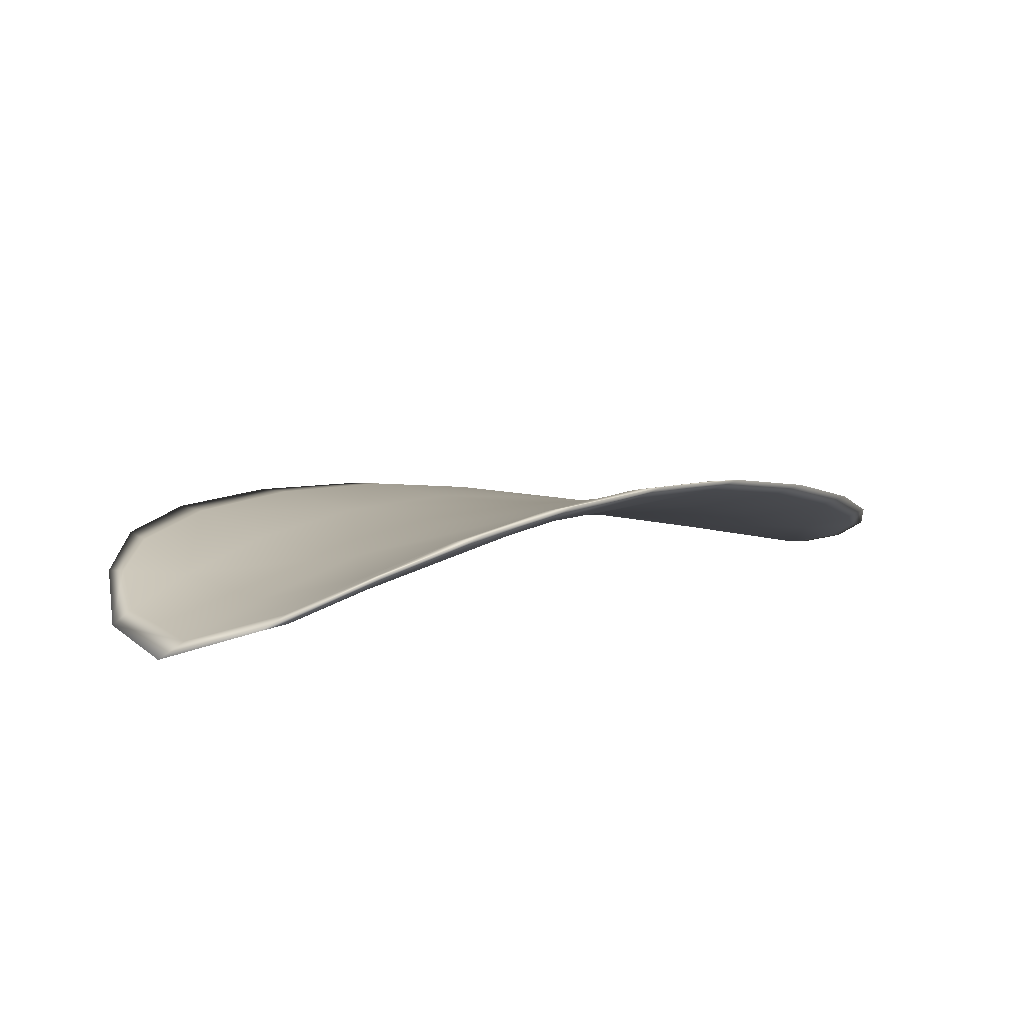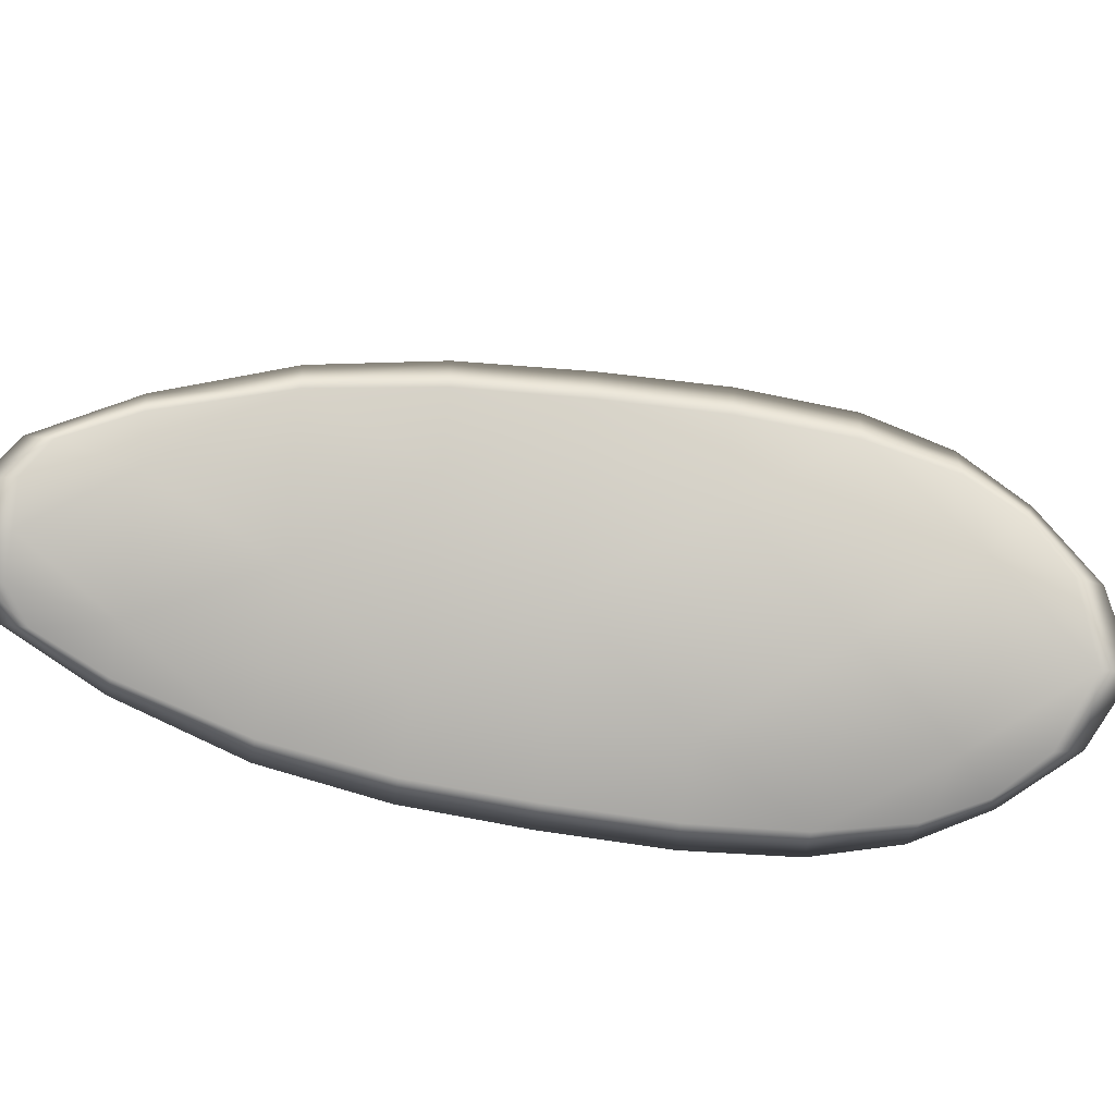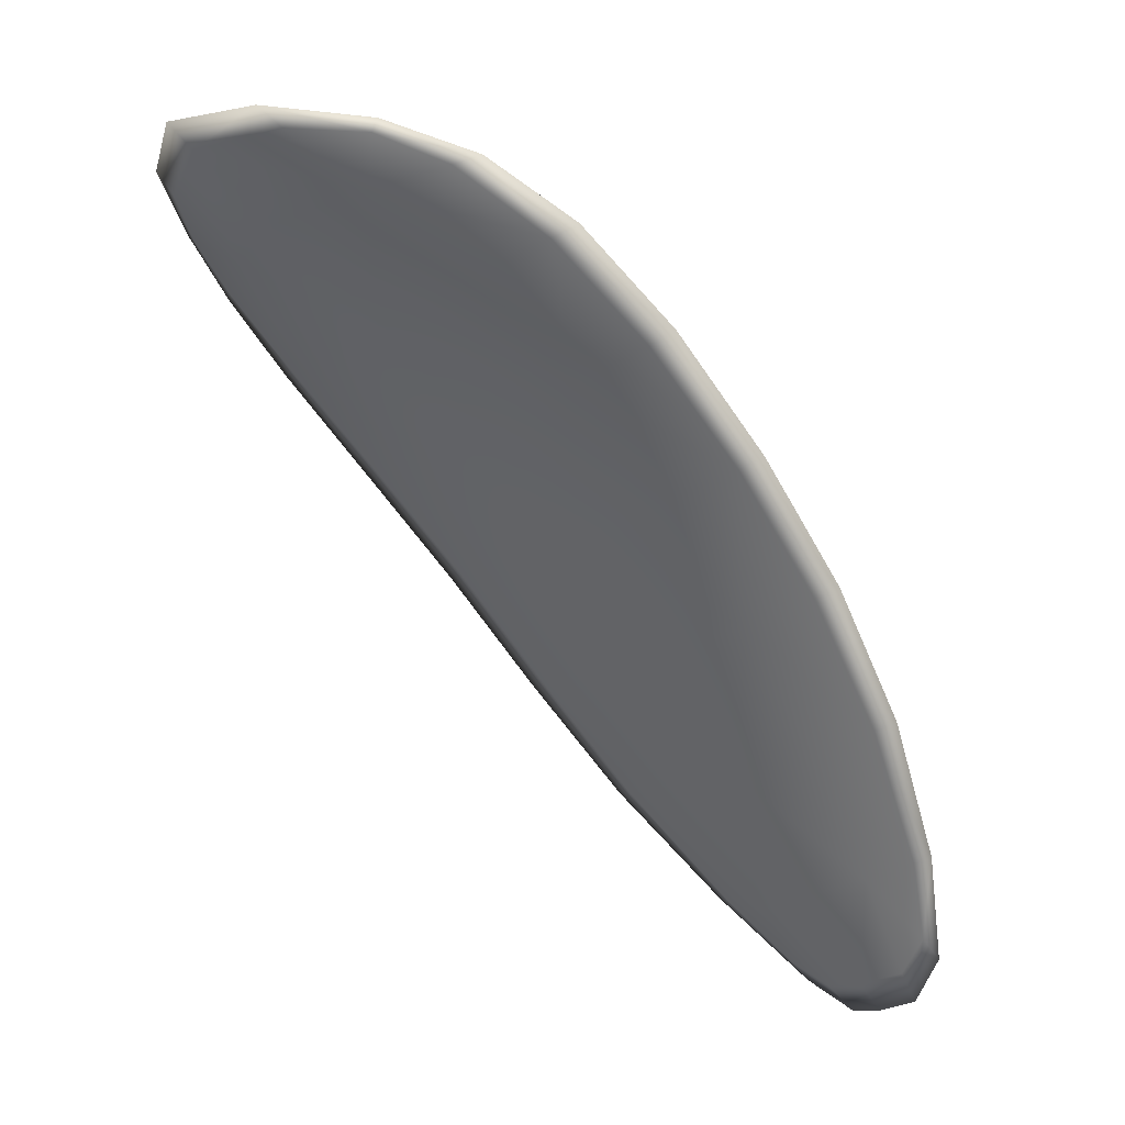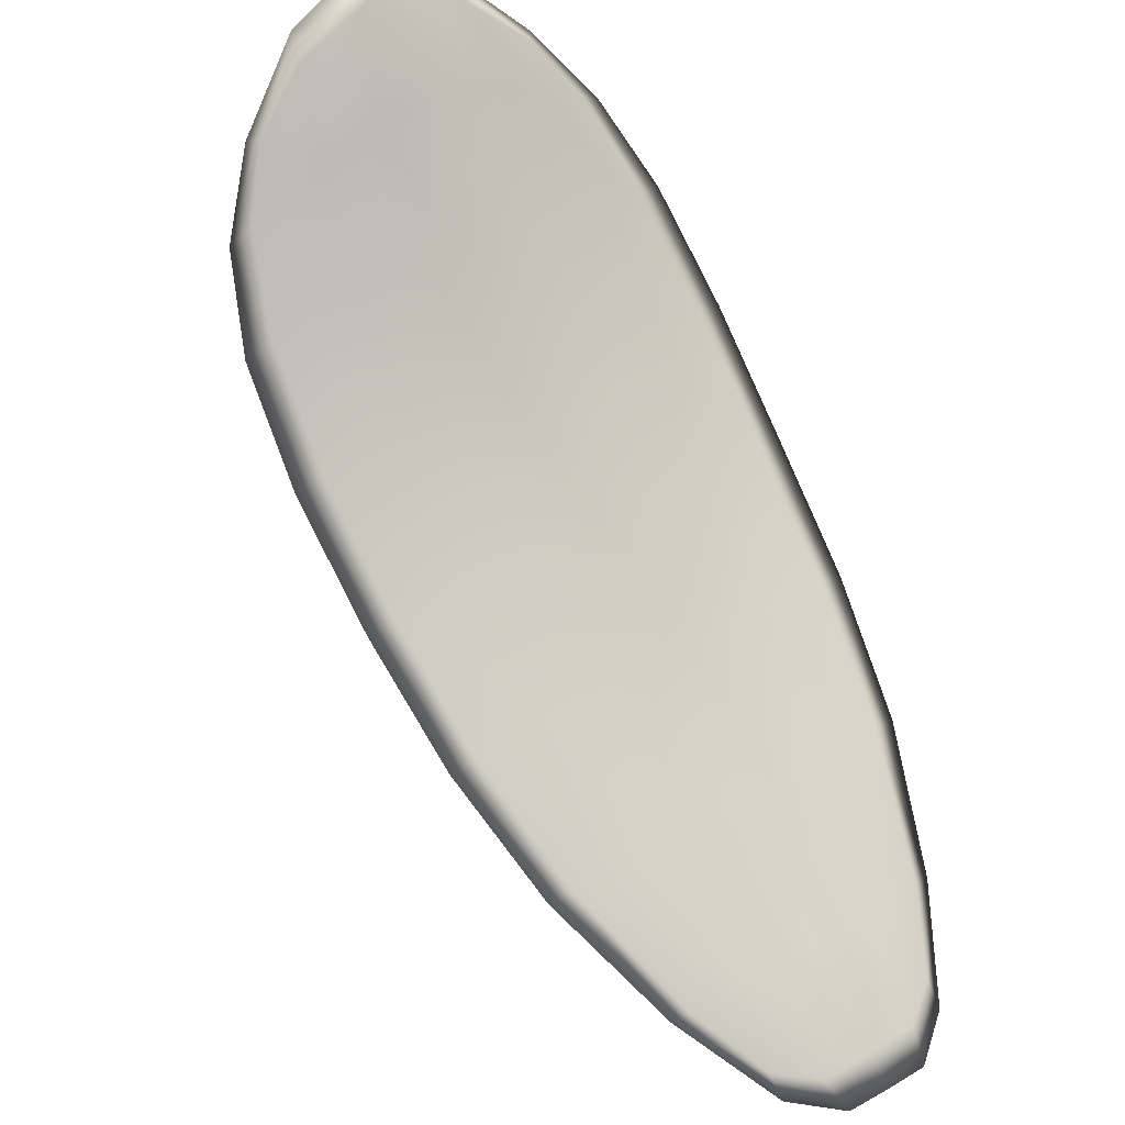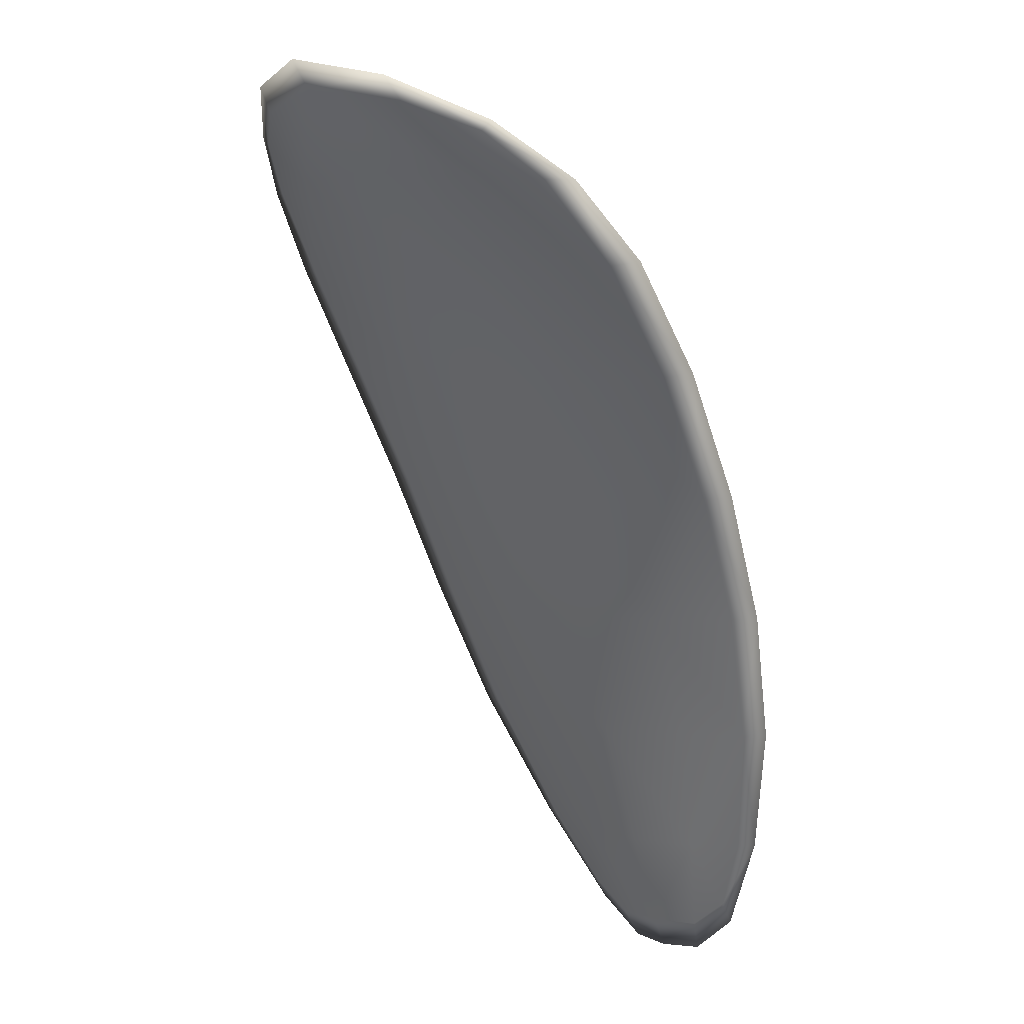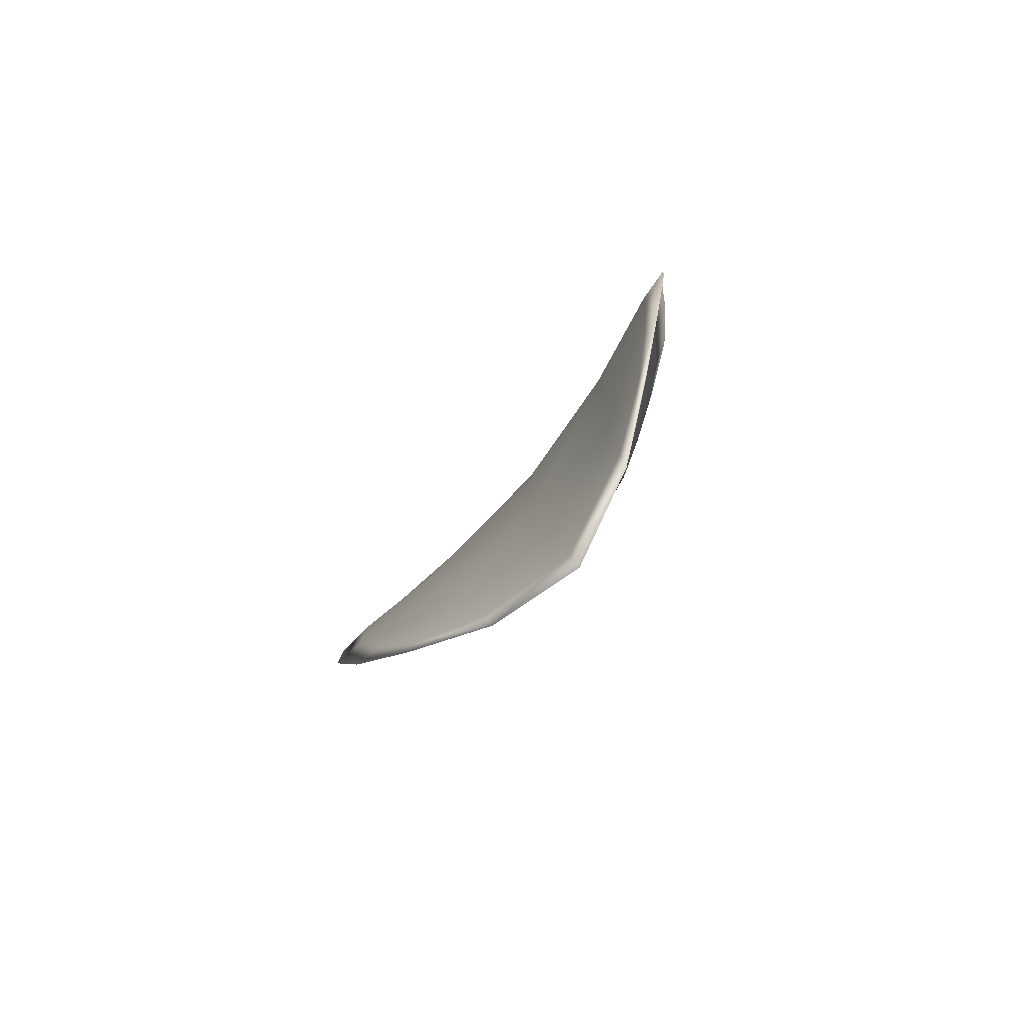
<metadata>
{"format":"obj","ext":"obj","renderer":"f3d","projection":"perspective","resolution":1024,"background":"white","views":[{"elev":70.3,"azim":148.9,"up":"+Y"},{"elev":-54.5,"azim":39.3,"up":"+Z"},{"elev":-69.1,"azim":174.8,"up":"+Z"},{"elev":-33.5,"azim":129.9,"up":"+Y"},{"elev":-60.5,"azim":157.9,"up":"+Z"},{"elev":50.8,"azim":95.3,"up":"+Y"}]}
</metadata>
<code>
v -2.361 0.7301 -1.06
v -2.361 0.7311 -1.061
v -2.363 0.7295 -1.061
v -2.362 0.7284 -1.059
v -2.362 0.7277 -1.058
v -2.36 0.7292 -1.058
v -2.36 0.7302 -1.059
v -2.36 0.7312 -1.06
v -2.36 0.7323 -1.061
v -2.363 0.732 -1.062
v -2.364 0.7326 -1.062
v -2.366 0.7315 -1.062
v -2.365 0.7306 -1.062
v -2.362 0.7329 -1.062
v -2.363 0.733 -1.062
v -2.37 0.7248 -1.062
v -2.371 0.7257 -1.062
v -2.372 0.7234 -1.062
v -2.371 0.7226 -1.062
v -2.37 0.7216 -1.061
v -2.369 0.7237 -1.06
v -2.367 0.7258 -1.06
v -2.368 0.7269 -1.061
v -2.369 0.7279 -1.062
v -2.368 0.7227 -1.059
v -2.369 0.7207 -1.06
v -2.369 0.72 -1.059
v -2.367 0.7219 -1.058
v -2.365 0.7239 -1.058
v -2.366 0.7247 -1.059
v -2.364 0.7266 -1.059
v -2.365 0.7277 -1.06
v -2.363 0.7258 -1.058
v -2.367 0.7289 -1.061
v -2.368 0.7299 -1.062
v -2.373 0.7202 -1.062
v -2.373 0.7208 -1.062
v -2.374 0.7192 -1.062
v -2.374 0.7184 -1.062
v -2.373 0.7179 -1.061
v -2.372 0.7195 -1.061
v -2.371 0.7188 -1.06
v -2.372 0.7174 -1.061
v -2.372 0.7175 -1.06
v -2.371 0.7183 -1.059
v -2.361 0.73 -1.06
v -2.361 0.731 -1.061
v -2.36 0.7322 -1.062
v -2.36 0.7311 -1.06
v -2.36 0.7301 -1.059
v -2.36 0.7291 -1.059
v -2.362 0.7276 -1.058
v -2.362 0.7283 -1.059
v -2.363 0.7294 -1.061
v -2.363 0.7319 -1.062
v -2.364 0.7325 -1.062
v -2.363 0.7329 -1.062
v -2.361 0.7328 -1.062
v -2.365 0.7306 -1.062
v -2.366 0.7315 -1.062
v -2.37 0.7248 -1.062
v -2.371 0.7257 -1.062
v -2.369 0.7278 -1.062
v -2.368 0.7269 -1.062
v -2.367 0.7257 -1.06
v -2.369 0.7237 -1.061
v -2.37 0.7216 -1.061
v -2.371 0.7226 -1.062
v -2.372 0.7233 -1.062
v -2.367 0.7226 -1.059
v -2.366 0.7246 -1.059
v -2.365 0.7238 -1.058
v -2.367 0.7219 -1.058
v -2.368 0.72 -1.059
v -2.369 0.7206 -1.06
v -2.364 0.7265 -1.059
v -2.365 0.7276 -1.061
v -2.363 0.7258 -1.058
v -2.366 0.7288 -1.062
v -2.368 0.7298 -1.062
v -2.373 0.7202 -1.062
v -2.373 0.7208 -1.062
v -2.372 0.7194 -1.061
v -2.373 0.7178 -1.061
v -2.374 0.7183 -1.062
v -2.374 0.7192 -1.062
v -2.371 0.7187 -1.06
v -2.37 0.7182 -1.06
v -2.372 0.7174 -1.06
v -2.372 0.7173 -1.061
v -2.374 0.721 -1.062
v -2.374 0.7188 -1.062
v -2.373 0.7236 -1.063
v -2.374 0.7192 -1.062
v -2.373 0.7169 -1.061
v -2.372 0.717 -1.06
v -2.373 0.7173 -1.062
v -2.372 0.7174 -1.06
v -2.36 0.7288 -1.058
v -2.36 0.7302 -1.059
v -2.361 0.7274 -1.058
v -2.36 0.7301 -1.059
v -2.361 0.7332 -1.062
v -2.363 0.7332 -1.062
v -2.36 0.7326 -1.062
v -2.363 0.7329 -1.062
v -2.365 0.7328 -1.062
v -2.366 0.7318 -1.062
v -2.374 0.7177 -1.062
v -2.37 0.7181 -1.059
v -2.368 0.7198 -1.058
v -2.359 0.7316 -1.06
v -2.363 0.7256 -1.057
v -2.365 0.7236 -1.057
v -2.368 0.7302 -1.062
v -2.37 0.7282 -1.062
v -2.371 0.726 -1.063
v -2.366 0.7216 -1.058
f 1 2 3
f 1 3 4
f 1 4 5
f 1 5 6
f 1 6 7
f 1 7 8
f 1 8 9
f 1 9 2
f 10 11 12
f 10 12 13
f 10 13 3
f 10 3 2
f 10 2 9
f 10 9 14
f 10 14 15
f 10 15 11
f 16 17 18
f 16 18 19
f 16 19 20
f 16 20 21
f 16 21 22
f 16 22 23
f 16 23 24
f 16 24 17
f 25 21 20
f 25 20 26
f 25 26 27
f 25 27 28
f 25 28 29
f 25 29 30
f 25 30 22
f 25 22 21
f 31 32 22
f 31 22 30
f 31 30 29
f 31 29 33
f 31 33 5
f 31 5 4
f 31 4 3
f 31 3 32
f 34 35 24
f 34 24 23
f 34 23 22
f 34 22 32
f 34 32 3
f 34 3 13
f 34 13 12
f 34 12 35
f 36 37 38
f 36 38 39
f 36 39 40
f 36 40 41
f 36 41 20
f 36 20 19
f 36 19 18
f 36 18 37
f 42 41 40
f 42 40 43
f 42 43 44
f 42 44 45
f 42 45 27
f 42 27 26
f 42 26 20
f 42 20 41
f 46 47 48
f 46 48 49
f 46 49 50
f 46 50 51
f 46 51 52
f 46 52 53
f 46 53 54
f 46 54 47
f 55 56 57
f 55 57 58
f 55 58 48
f 55 48 47
f 55 47 54
f 55 54 59
f 55 59 60
f 55 60 56
f 61 62 63
f 61 63 64
f 61 64 65
f 61 65 66
f 61 66 67
f 61 67 68
f 61 68 69
f 61 69 62
f 70 66 65
f 70 65 71
f 70 71 72
f 70 72 73
f 70 73 74
f 70 74 75
f 70 75 67
f 70 67 66
f 76 77 54
f 76 54 53
f 76 53 52
f 76 52 78
f 76 78 72
f 76 72 71
f 76 71 65
f 76 65 77
f 79 80 60
f 79 60 59
f 79 59 54
f 79 54 77
f 79 77 65
f 79 65 64
f 79 64 63
f 79 63 80
f 81 82 69
f 81 69 68
f 81 68 67
f 81 67 83
f 81 83 84
f 81 84 85
f 81 85 86
f 81 86 82
f 87 83 67
f 87 67 75
f 87 75 74
f 87 74 88
f 87 88 89
f 87 89 90
f 87 90 84
f 87 84 83
f 91 92 38
f 91 38 37
f 91 37 18
f 91 18 93
f 91 93 69
f 91 69 82
f 91 82 94
f 91 94 92
f 95 96 44
f 95 44 43
f 95 43 40
f 95 40 97
f 95 97 84
f 95 84 90
f 95 90 98
f 95 98 96
f 99 100 7
f 99 7 6
f 99 6 5
f 99 5 101
f 99 101 52
f 99 52 51
f 99 51 102
f 99 102 100
f 103 104 15
f 103 15 14
f 103 14 9
f 103 9 105
f 103 105 48
f 103 48 58
f 103 58 106
f 103 106 104
f 107 108 12
f 107 12 11
f 107 11 15
f 107 15 104
f 107 104 106
f 107 106 56
f 107 56 60
f 107 60 108
f 109 97 40
f 109 40 39
f 109 39 38
f 109 38 92
f 109 92 94
f 109 94 85
f 109 85 84
f 109 84 97
f 110 111 27
f 110 27 45
f 110 45 44
f 110 44 96
f 110 96 98
f 110 98 88
f 110 88 74
f 110 74 111
f 112 105 9
f 112 9 8
f 112 8 7
f 112 7 100
f 112 100 102
f 112 102 49
f 112 49 48
f 112 48 105
f 113 101 5
f 113 5 33
f 113 33 29
f 113 29 114
f 113 114 72
f 113 72 78
f 113 78 52
f 113 52 101
f 115 116 24
f 115 24 35
f 115 35 12
f 115 12 108
f 115 108 60
f 115 60 80
f 115 80 63
f 115 63 116
f 117 93 18
f 117 18 17
f 117 17 24
f 117 24 116
f 117 116 63
f 117 63 62
f 117 62 69
f 117 69 93
f 118 114 29
f 118 29 28
f 118 28 27
f 118 27 111
f 118 111 74
f 118 74 73
f 118 73 72
f 118 72 114

</code>
